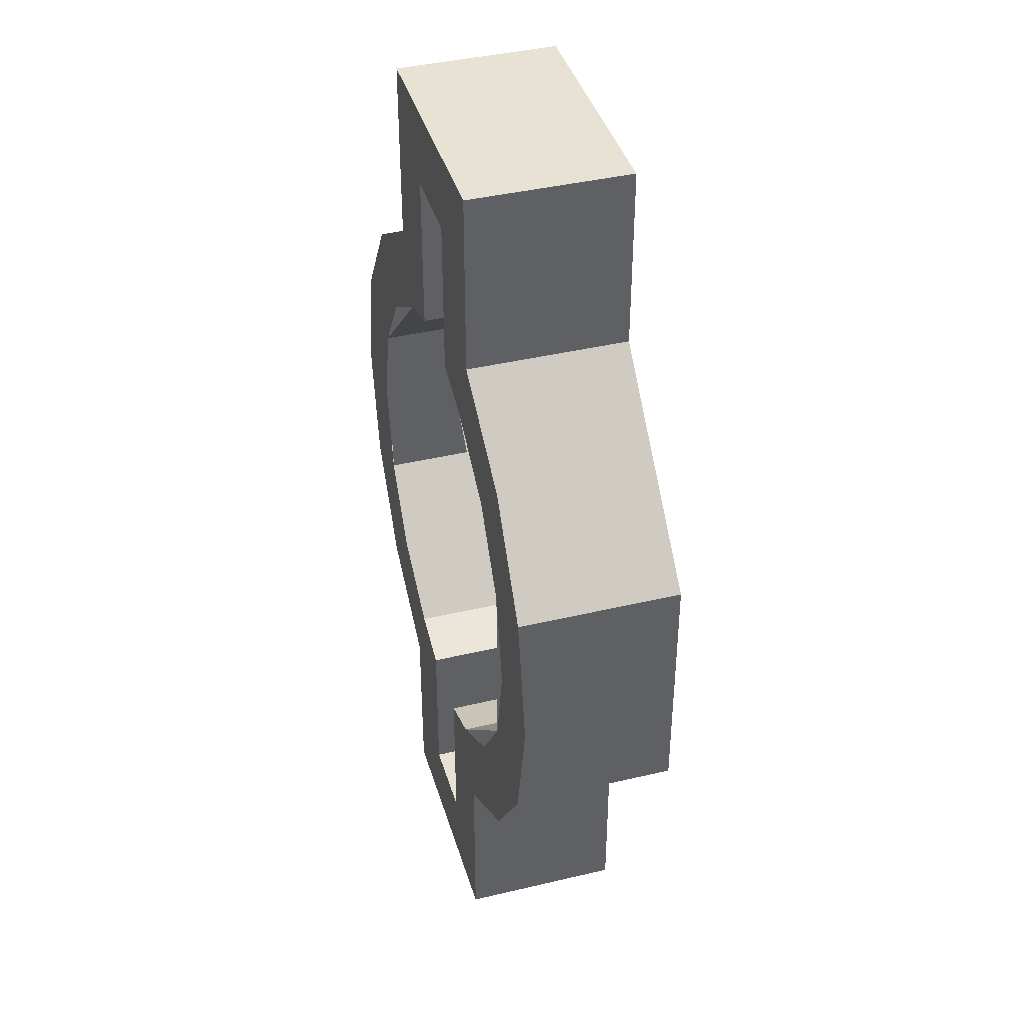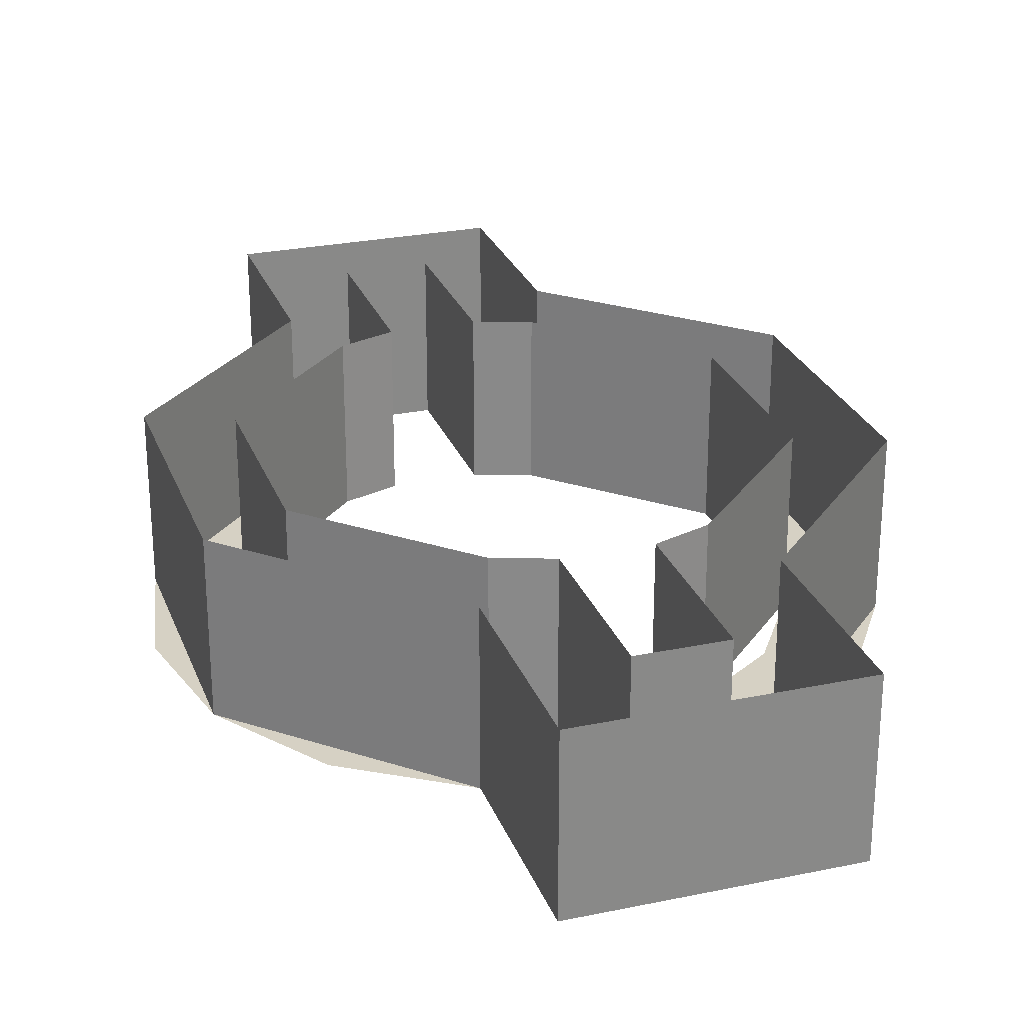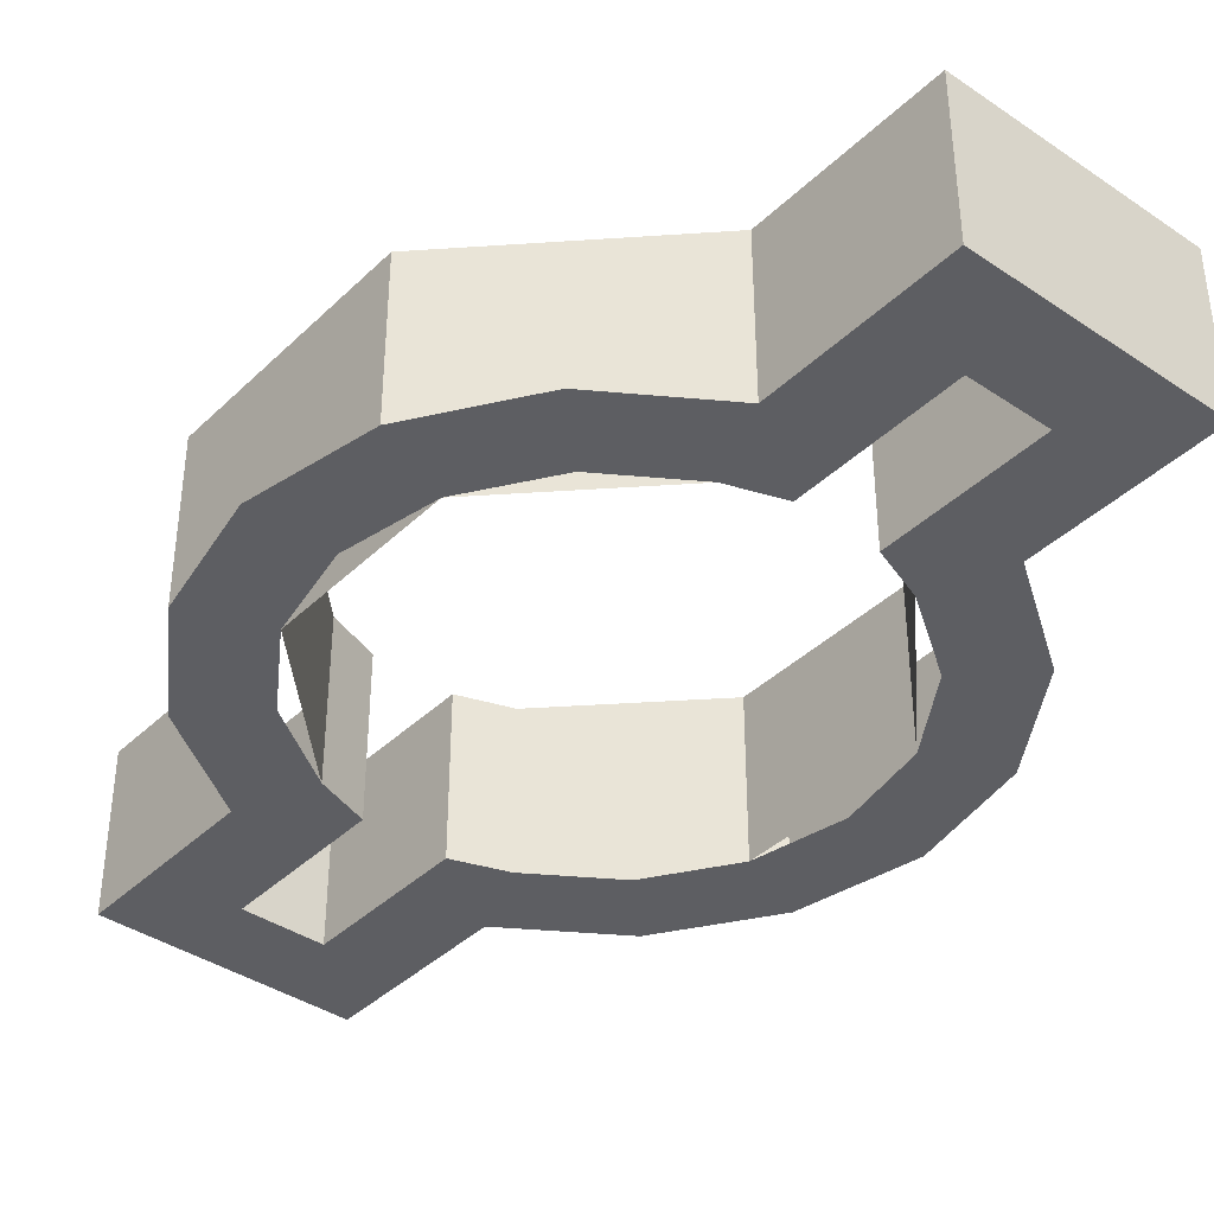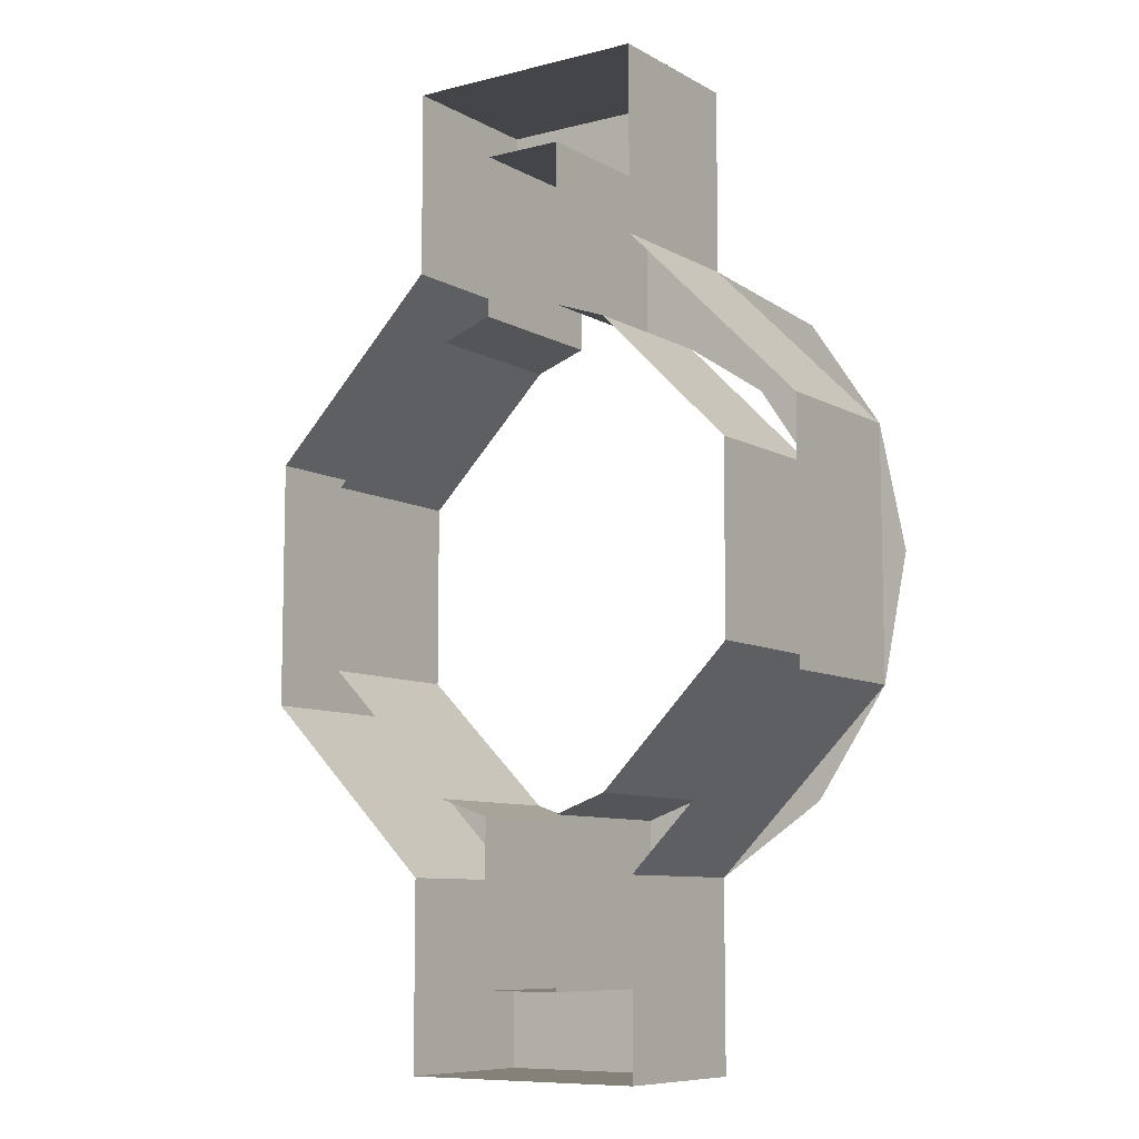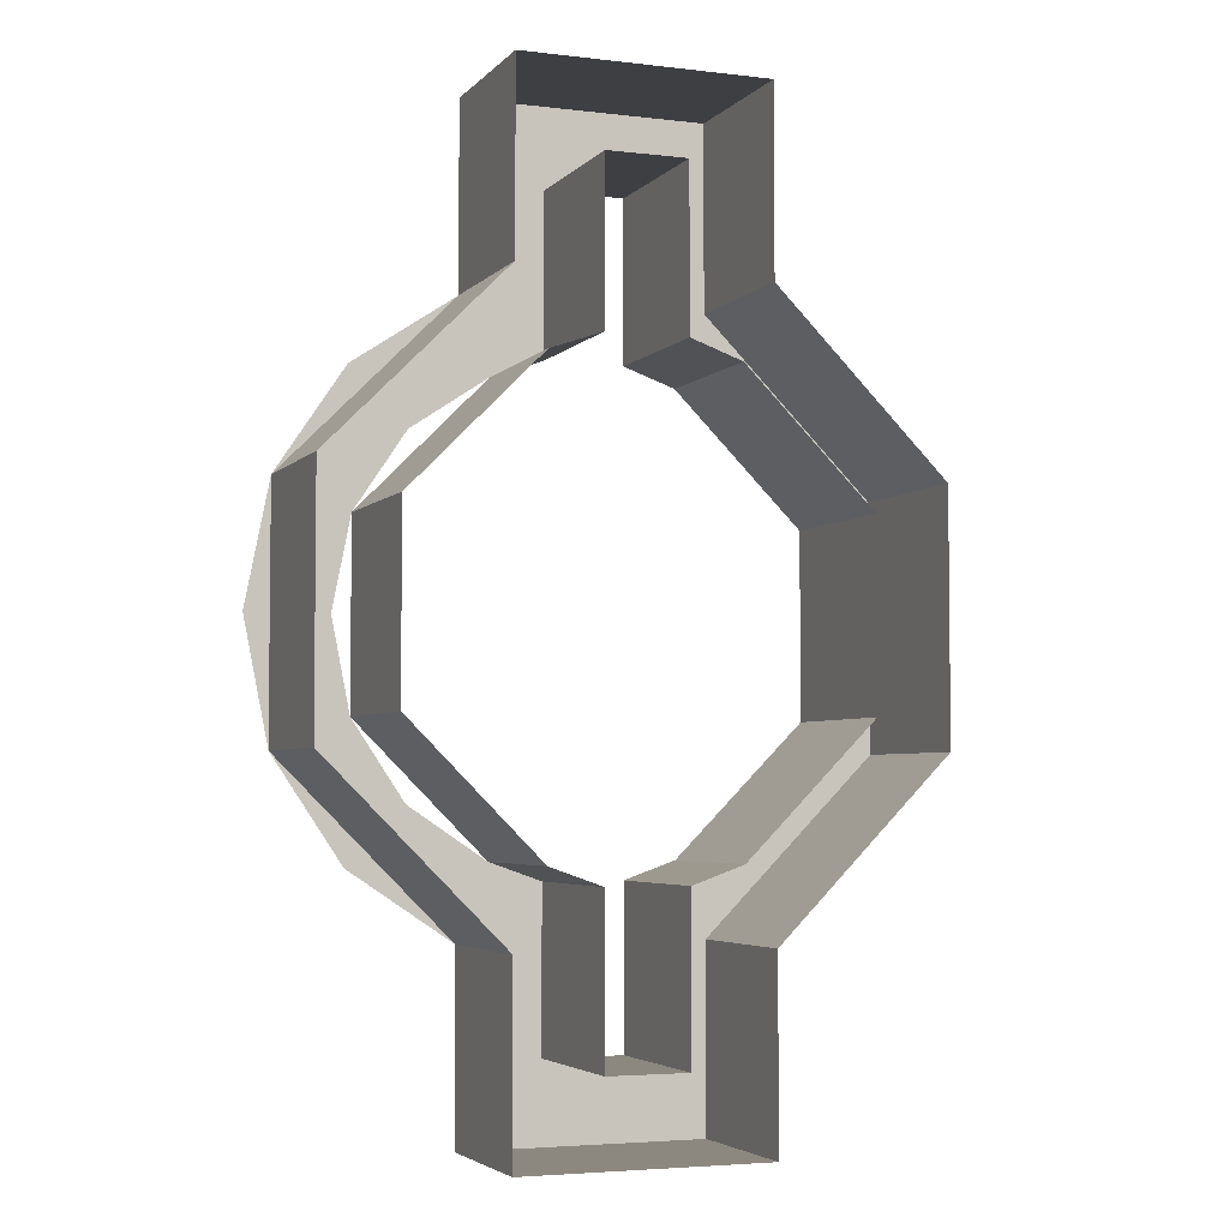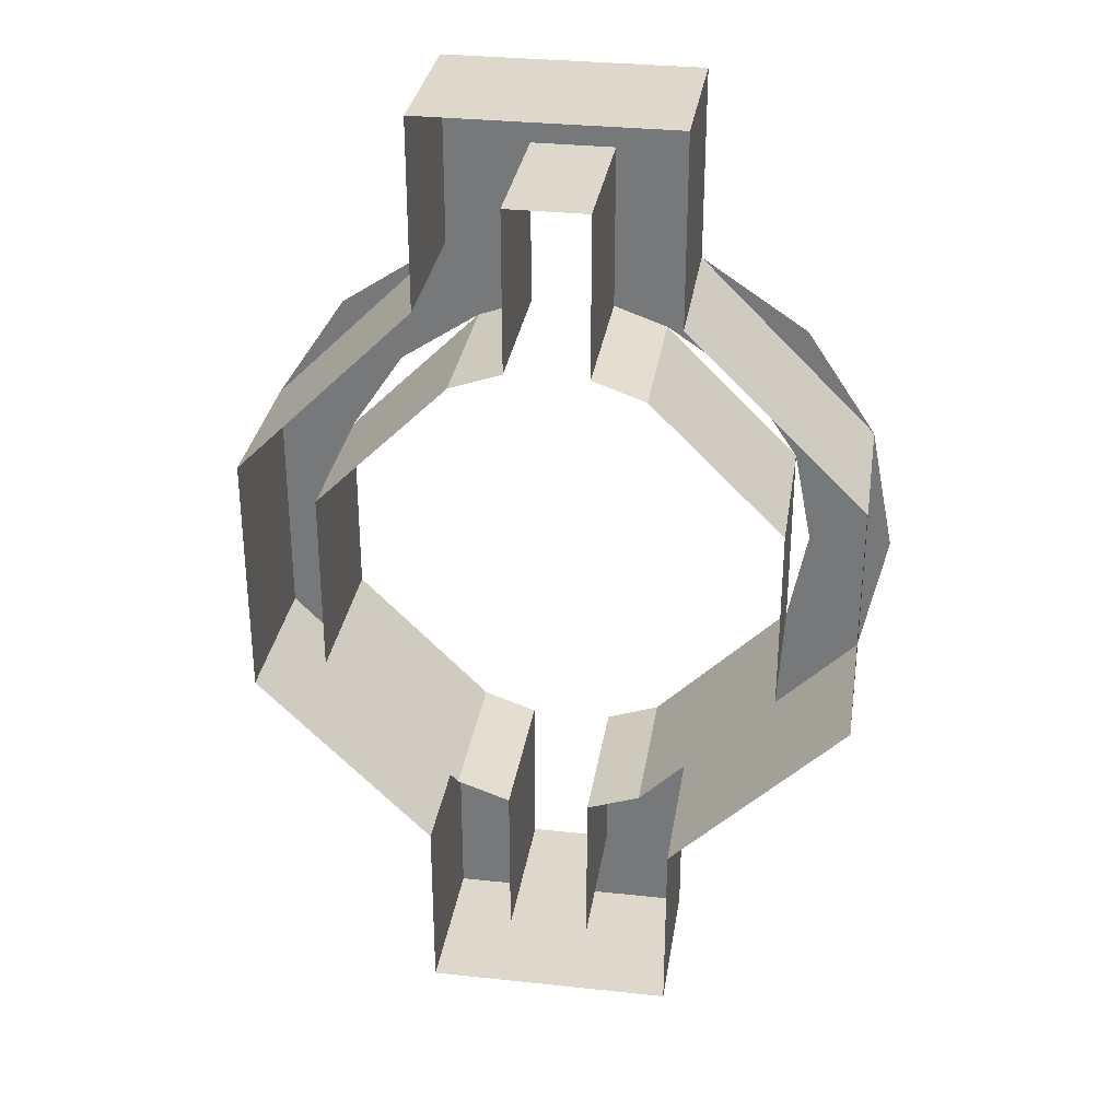
<metadata>
{"format":"obj","ext":"obj","renderer":"f3d","projection":"perspective","resolution":1024,"background":"white","views":[{"elev":40.7,"azim":73.8,"up":"+Z"},{"elev":26.6,"azim":161.9,"up":"+Y"},{"elev":-39.2,"azim":139.8,"up":"+Y"},{"elev":-8.7,"azim":-145.5,"up":"+Z"},{"elev":-4.2,"azim":158.8,"up":"+Z"},{"elev":31.3,"azim":-171.3,"up":"+Z"}]}
</metadata>
<code>
v -0.3695 0 -0.1531
v -0.1531 0 -0.3696
v -0.1531 -0.2 -0.3696
v -0.3695 -0.2 -0.1531
v -0.3696 0 0.1531
v -0.3695 0 -0.1531
v -0.3695 -0.2 -0.1531
v -0.3696 -0.2 0.1531
v -0.1531 0 0.3695
v -0.3696 0 0.1531
v -0.3696 -0.2 0.1531
v -0.1531 -0.2 0.3695
v -0.2772 0 -0.1148
v -0.1148 0 -0.2772
v -0.1148 -0.2 -0.2772
v -0.2772 -0.2 -0.1148
v -0.2772 0 0.1148
v -0.2772 0 -0.1148
v -0.2772 -0.2 -0.1148
v -0.2772 -0.2 0.1148
v -0.1148 0 0.2772
v -0.2772 0 0.1148
v -0.2772 -0.2 0.1148
v -0.1148 -0.2 0.2772
v -0.1531 -0.2 -0.3696
v -0.2829 -0.2 -0.2828
v -0.2121 -0.2 -0.2121
v -0.1148 -0.2 -0.2772
v -0.2829 -0.2 -0.2828
v -0.3695 -0.2 -0.1531
v -0.2772 -0.2 -0.1148
v -0.2121 -0.2 -0.2121
v -0.3695 -0.2 -0.1531
v -0.4 -0.2 -2e-06
v -0.3 -0.2 -2e-06
v -0.2772 -0.2 -0.1148
v -0.4 -0.2 -2e-06
v -0.3696 -0.2 0.1531
v -0.2772 -0.2 0.1148
v -0.3 -0.2 -2e-06
v -0.3696 -0.2 0.1531
v -0.2828 -0.2 0.2829
v -0.2121 -0.2 0.2121
v -0.2772 -0.2 0.1148
v -0.2828 -0.2 0.2829
v -0.1531 -0.2 0.3695
v -0.1148 -0.2 0.2772
v -0.2121 -0.2 0.2121
v 0.3695 0 -0.1531
v 0.1531 0 -0.3696
v 0.1531 -0.2 -0.3696
v 0.3695 -0.2 -0.1531
v 0.3696 0 0.1531
v 0.3695 0 -0.1531
v 0.3695 -0.2 -0.1531
v 0.3696 -0.2 0.1531
v 0.1531 0 0.3695
v 0.3696 0 0.1531
v 0.3696 -0.2 0.1531
v 0.1531 -0.2 0.3695
v 0.2772 0 -0.1148
v 0.1148 0 -0.2772
v 0.1148 -0.2 -0.2772
v 0.2772 -0.2 -0.1148
v 0.2772 0 0.1148
v 0.2772 0 -0.1148
v 0.2772 -0.2 -0.1148
v 0.2772 -0.2 0.1148
v 0.1148 0 0.2772
v 0.2772 0 0.1148
v 0.2772 -0.2 0.1148
v 0.1148 -0.2 0.2772
v 0.1531 -0.2 -0.3696
v 0.2829 -0.2 -0.2828
v 0.2121 -0.2 -0.2121
v 0.1148 -0.2 -0.2772
v 0.2829 -0.2 -0.2828
v 0.3695 -0.2 -0.1531
v 0.2772 -0.2 -0.1148
v 0.2121 -0.2 -0.2121
v 0.3695 -0.2 -0.1531
v 0.4 -0.2 -2e-06
v 0.3 -0.2 -2e-06
v 0.2772 -0.2 -0.1148
v 0.4 -0.2 -2e-06
v 0.3696 -0.2 0.1531
v 0.2772 -0.2 0.1148
v 0.3 -0.2 -2e-06
v 0.3696 -0.2 0.1531
v 0.2828 -0.2 0.2829
v 0.2121 -0.2 0.2121
v 0.2772 -0.2 0.1148
v 0.2828 -0.2 0.2829
v 0.1531 -0.2 0.3695
v 0.1148 -0.2 0.2772
v 0.2121 -0.2 0.2121
v -0.05 -0.2 -0.5
v -0.05 -0.2 -0.3
v -0.1148 -0.2 -0.2772
v -0.1531 -0.2 -0.3695
v -0.1531 -0.2 -0.6
v -0.05 -0.2 -0.5
v -0.1531 -0.2 -0.3695
v 0.1531 -0.2 -0.6
v 0.05 -0.2 -0.5
v -0.05 -0.2 -0.5
v -0.1531 -0.2 -0.6
v 0.05 -0.2 -0.3
v 0.05 -0.2 -0.5
v 0.1531 -0.2 -0.6
v 0.1531 -0.2 -0.3695
v 0.1148 -0.2 -0.2772
v 0.05 -0.2 -0.3
v 0.1531 -0.2 -0.3695
v -0.1531 -0.2 -0.3695
v -0.1531 0 -0.3695
v -0.1531 0 -0.6
v -0.1531 -0.2 -0.6
v 0.1531 -0.2 -0.6
v -0.1531 -0.2 -0.6
v -0.1531 0 -0.6
v 0.1531 0 -0.6
v 0.1531 -0.2 -0.3695
v 0.1531 -0.2 -0.6
v 0.1531 0 -0.6
v 0.1531 0 -0.3695
v -0.05 0 -0.3
v -0.1148 0 -0.2772
v -0.1148 -0.2 -0.2772
v -0.05 -0.2 -0.3
v -0.05 0 -0.5
v -0.05 0 -0.3
v -0.05 -0.2 -0.3
v -0.05 -0.2 -0.5
v 0.05 0 -0.5
v -0.05 0 -0.5
v -0.05 -0.2 -0.5
v 0.05 -0.2 -0.5
v 0.05 0 -0.3
v 0.05 0 -0.5
v 0.05 -0.2 -0.5
v 0.05 -0.2 -0.3
v 0.05 0 -0.3
v 0.05 -0.2 -0.3
v 0.1148 -0.2 -0.2772
v 0.1148 0 -0.2772
v -0.1531 -0.2 0.3695
v -0.1148 -0.2 0.2772
v -0.05 -0.2 0.3
v -0.05 -0.2 0.5
v -0.1531 -0.2 0.3695
v -0.05 -0.2 0.5
v -0.1531 -0.2 0.6
v -0.1531 -0.2 0.6
v -0.05 -0.2 0.5
v 0.05 -0.2 0.5
v 0.1531 -0.2 0.6
v 0.1531 -0.2 0.3695
v 0.1531 -0.2 0.6
v 0.05 -0.2 0.5
v 0.05 -0.2 0.3
v 0.1531 -0.2 0.3695
v 0.05 -0.2 0.3
v 0.1148 -0.2 0.2772
v -0.1531 0 0.3695
v -0.1531 -0.2 0.3695
v -0.1531 -0.2 0.6
v -0.1531 0 0.6
v 0.1531 0 0.6
v -0.1531 0 0.6
v -0.1531 -0.2 0.6
v 0.1531 -0.2 0.6
v 0.1531 0 0.3695
v 0.1531 0 0.6
v 0.1531 -0.2 0.6
v 0.1531 -0.2 0.3695
v -0.05 -0.2 0.3
v -0.1148 -0.2 0.2772
v -0.1148 0 0.2772
v -0.05 0 0.3
v -0.05 -0.2 0.5
v -0.05 -0.2 0.3
v -0.05 0 0.3
v -0.05 0 0.5
v 0.05 -0.2 0.5
v -0.05 -0.2 0.5
v -0.05 0 0.5
v 0.05 0 0.5
v 0.05 -0.2 0.3
v 0.05 -0.2 0.5
v 0.05 0 0.5
v 0.05 0 0.3
v 0.05 -0.2 0.3
v 0.05 0 0.3
v 0.1148 0 0.2772
v 0.1148 -0.2 0.2772
g mesh7480155
f 1 2 3
f 3 4 1
f 5 6 7
f 7 8 5
f 9 10 11
f 11 12 9
g mesh7480161
f 13 15 14
f 15 13 16
f 17 19 18
f 19 17 20
f 21 23 22
f 23 21 24
g mesh7480165
f 25 27 26
f 27 25 28
f 29 31 30
f 31 29 32
f 33 35 34
f 35 33 36
f 37 39 38
f 39 37 40
f 41 43 42
f 43 41 44
f 45 47 46
f 47 45 48
g mesh7480169
f 49 51 50
f 51 49 52
f 53 55 54
f 55 53 56
f 57 59 58
f 59 57 60
g mesh7480175
f 61 62 63
f 63 64 61
f 65 66 67
f 67 68 65
f 69 70 71
f 71 72 69
g mesh7480179
f 73 74 75
f 75 76 73
f 77 78 79
f 79 80 77
f 81 82 83
f 83 84 81
f 85 86 87
f 87 88 85
f 89 90 91
f 91 92 89
f 93 94 95
f 95 96 93
f 97 98 99
f 99 100 97
f 101 102 103
f 104 105 106
f 106 107 104
f 108 109 110
f 110 111 108
f 112 113 114
g mesh7480181
f 115 116 117
f 117 118 115
g mesh7480183
f 119 120 121
f 121 122 119
g mesh7480185
f 123 124 125
f 125 126 123
g mesh7480187
f 127 128 129
f 129 130 127
g mesh7480189
f 131 132 133
f 133 134 131
g mesh7480191
f 135 136 137
f 137 138 135
g mesh7480193
f 139 140 141
f 141 142 139
g mesh7480195
f 143 144 145
f 145 146 143
f 147 148 149
f 149 150 147
f 151 152 153
f 154 155 156
f 156 157 154
f 158 159 160
f 160 161 158
f 162 163 164
g mesh7480197
f 165 166 167
f 167 168 165
g mesh7480199
f 169 170 171
f 171 172 169
g mesh7480201
f 173 174 175
f 175 176 173
g mesh7480203
f 177 178 179
f 179 180 177
g mesh7480205
f 181 182 183
f 183 184 181
g mesh7480207
f 185 186 187
f 187 188 185
g mesh7480209
f 189 190 191
f 191 192 189
g mesh7480211
f 193 194 195
f 195 196 193

</code>
